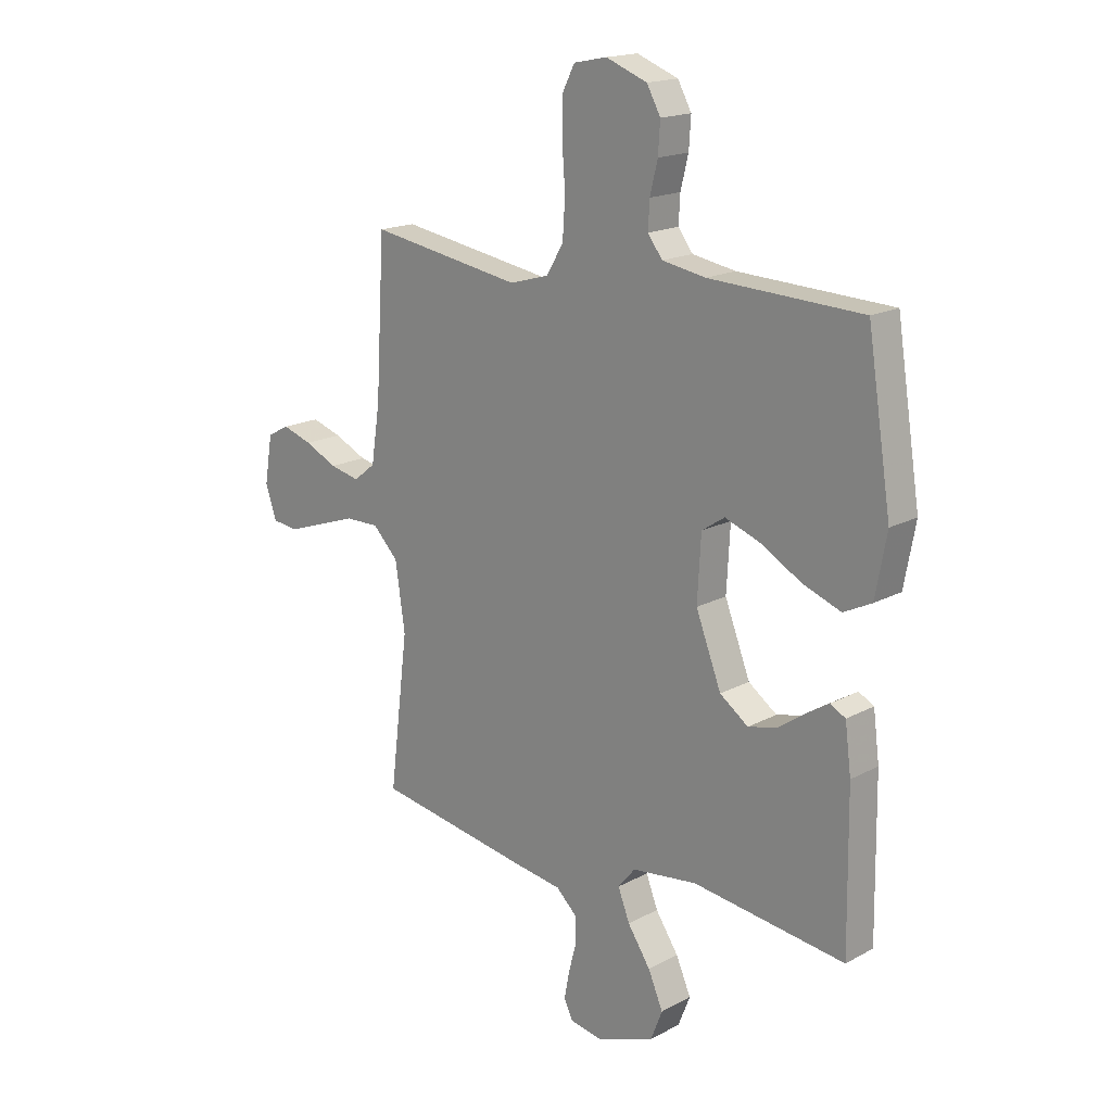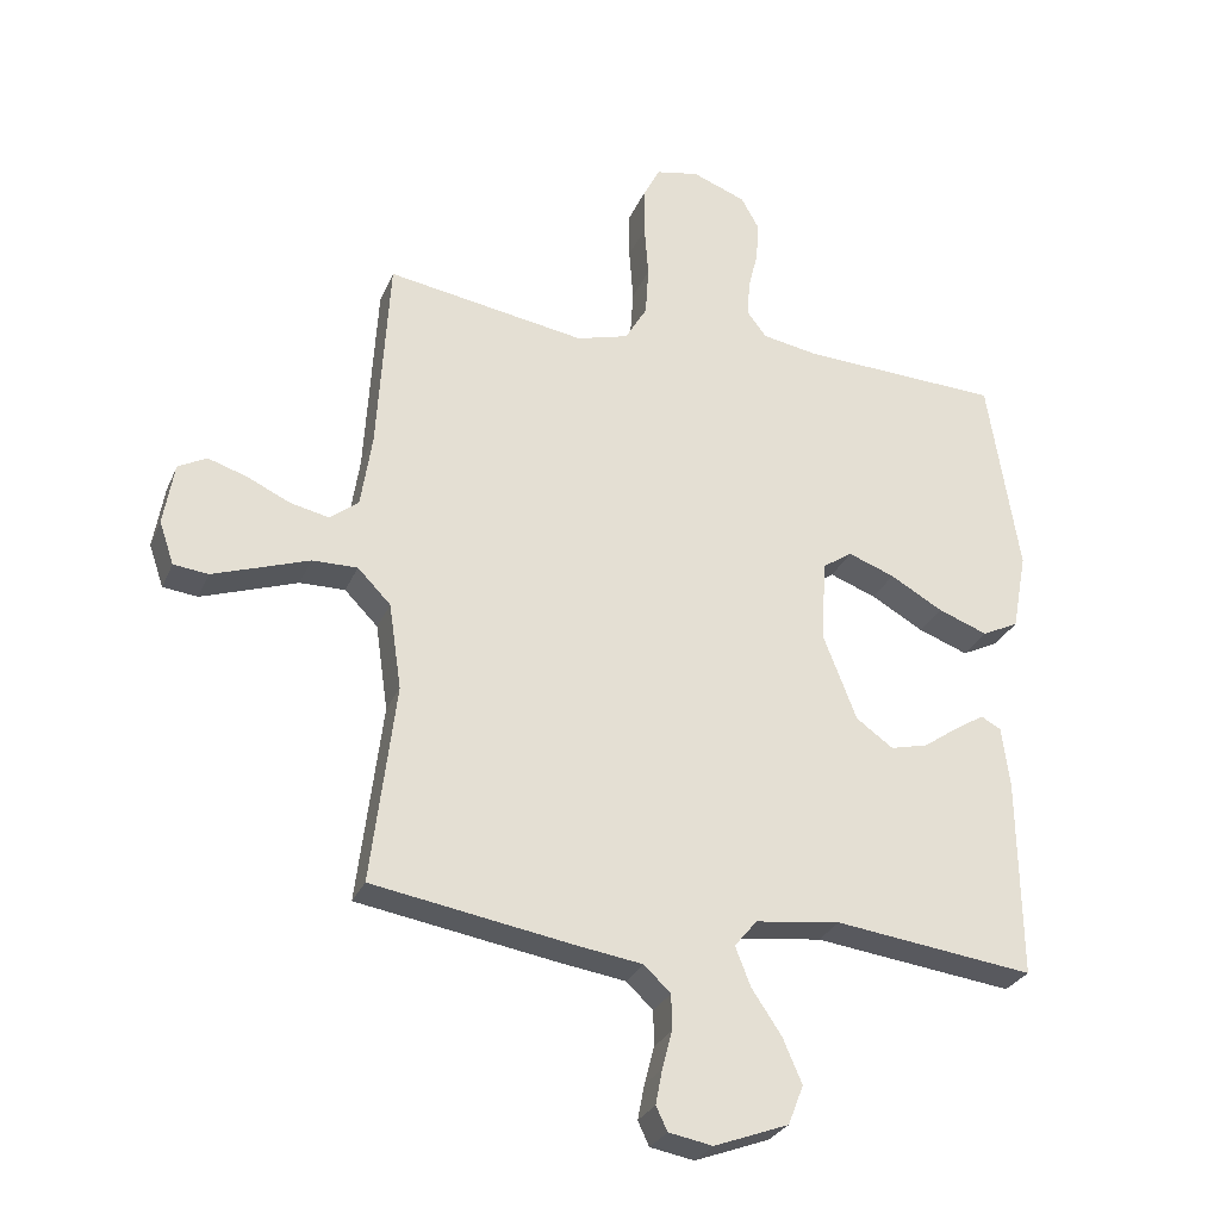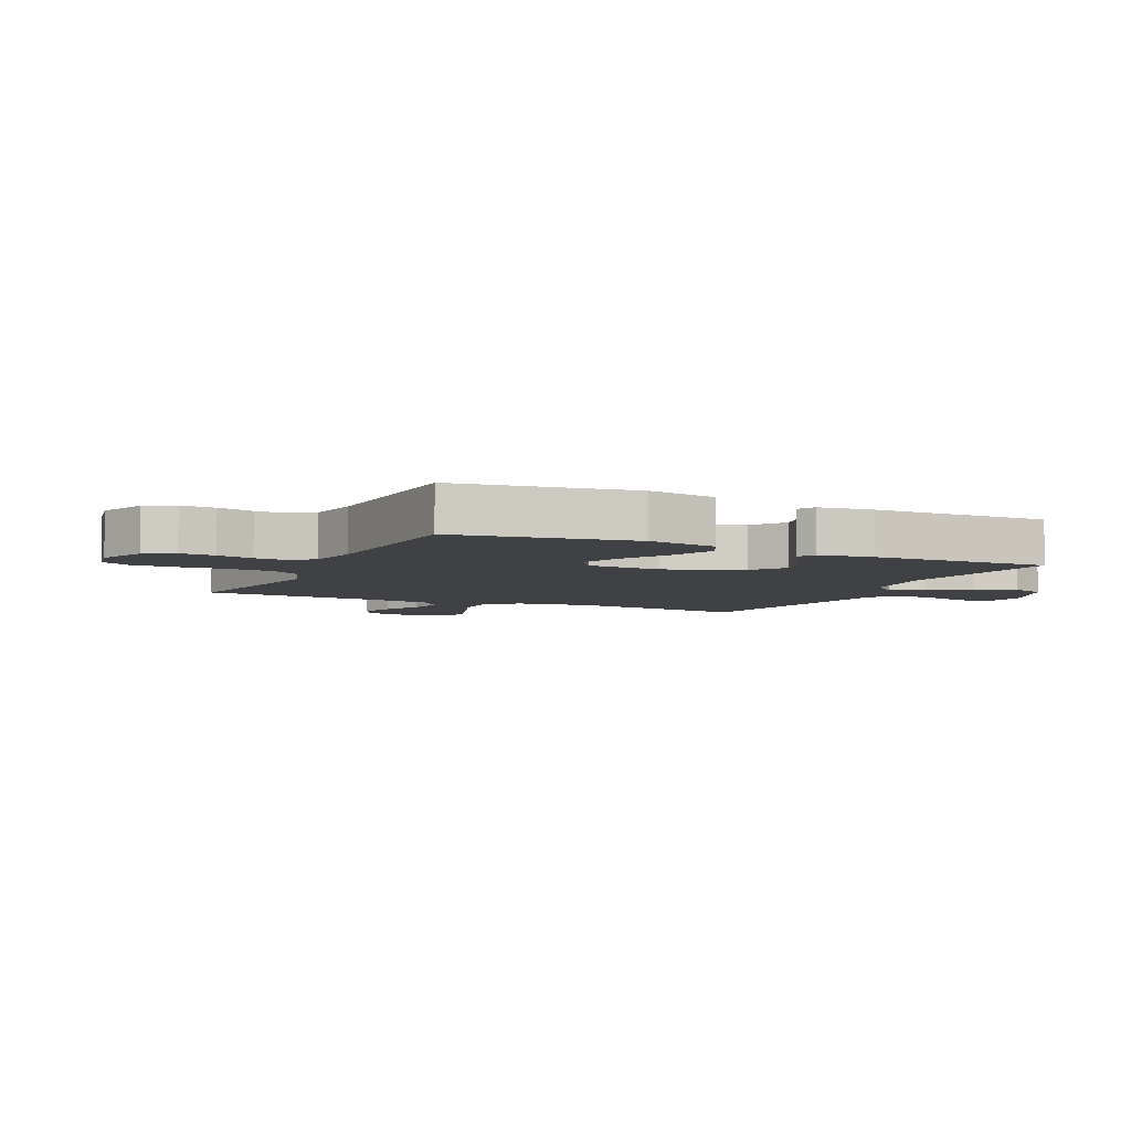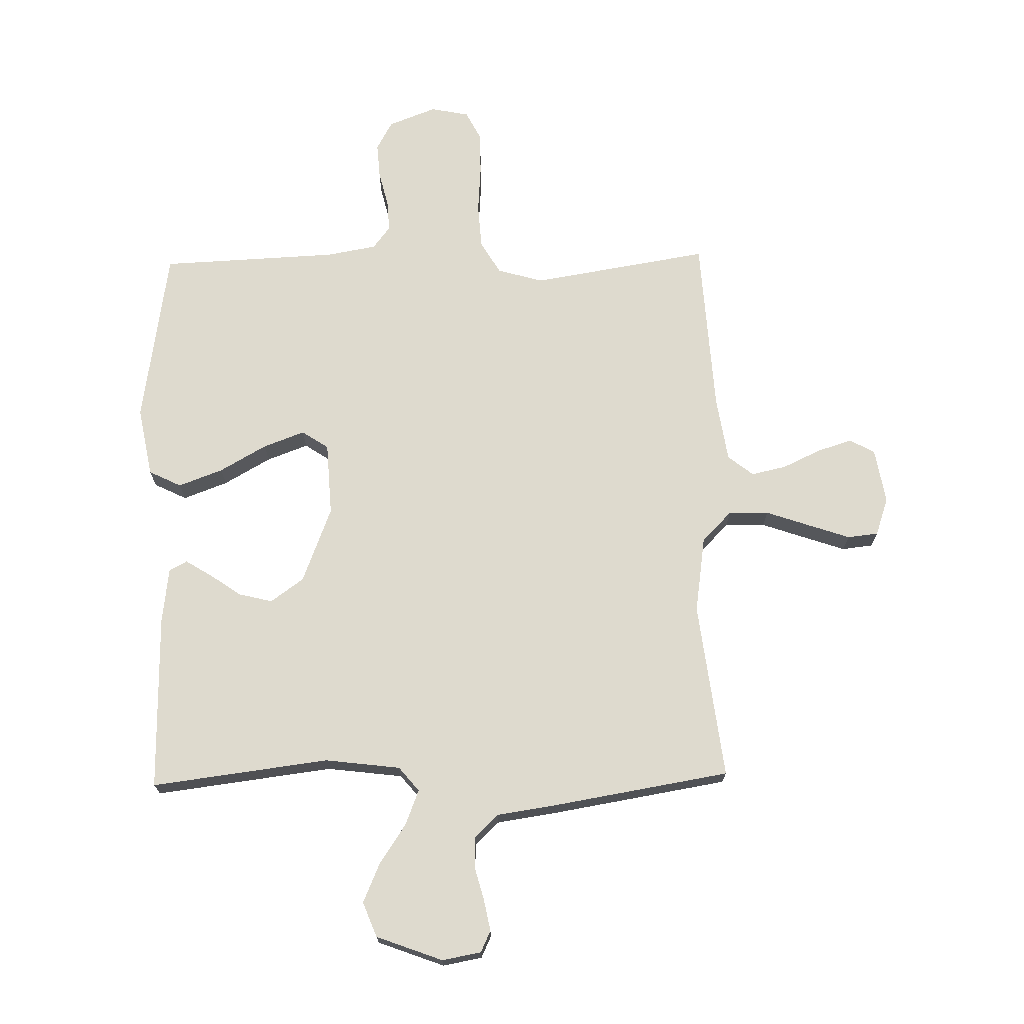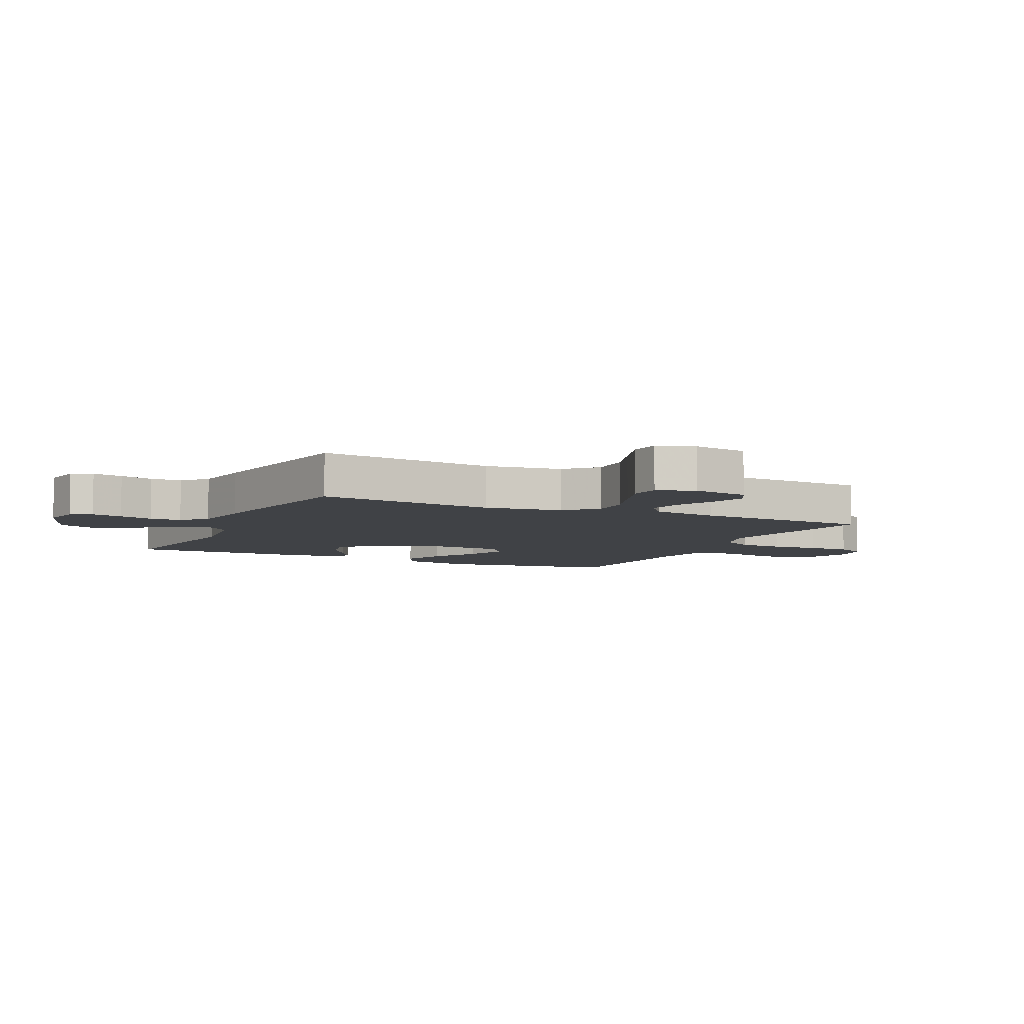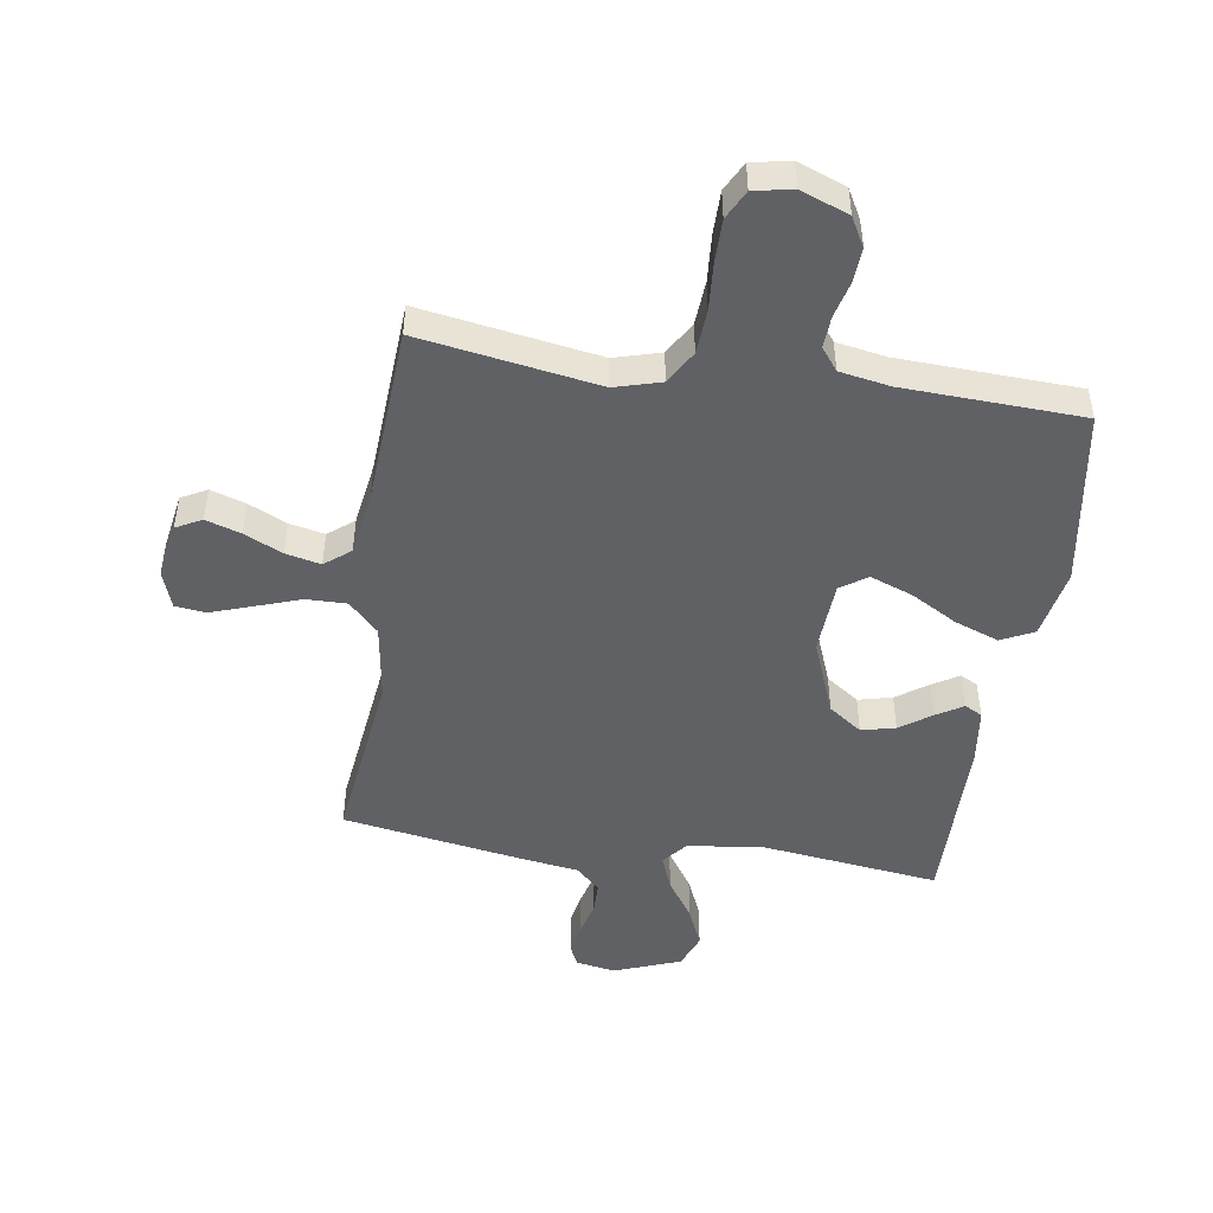
<metadata>
{"format":"obj","ext":"obj","renderer":"f3d","projection":"perspective","resolution":1024,"background":"white","views":[{"elev":17.4,"azim":43.3,"up":"+Z"},{"elev":-28.4,"azim":-19.9,"up":"+Z"},{"elev":-5.6,"azim":64.6,"up":"+Y"},{"elev":71.2,"azim":178.8,"up":"+Y"},{"elev":-6.3,"azim":-115.3,"up":"+Y"},{"elev":-47.9,"azim":-8.6,"up":"+Y"}]}
</metadata>
<code>
v 0.5 0.07 -0.5
v 0.2 0.07 -0.462
v 0.072 0.07 -0.478
v 0.038 0.07 -0.519
v 0.061 0.07 -0.578
v 0.106 0.07 -0.645
v 0.135 0.07 -0.712
v 0.112 0.07 -0.771
v 0 0.07 -0.813
v -0.066 0.07 -0.801
v -0.083 0.07 -0.765
v -0.073 0.07 -0.713
v -0.058 0.07 -0.656
v -0.059 0.07 -0.603
v -0.099 0.07 -0.565
v -0.2 0.07 -0.55
v -0.5 0.07 -0.5
v -0.463 0.07 -0.2
v -0.482 0.07 -0.07
v -0.532 0.07 -0.019
v -0.6 0.07 -0.02
v -0.675 0.07 -0.046
v -0.745 0.07 -0.07
v -0.797 0.07 -0.064
v -0.819 0.07 0
v -0.803 0.07 0.094
v -0.76 0.07 0.117
v -0.701 0.07 0.098
v -0.637 0.07 0.068
v -0.578 0.07 0.055
v -0.535 0.07 0.089
v -0.518 0.07 0.2
v -0.5 0.07 0.5
v -0.2 0.07 0.451
v -0.122 0.07 0.473
v -0.089 0.07 0.529
v -0.084 0.07 0.604
v -0.09 0.07 0.685
v -0.09 0.07 0.757
v -0.065 0.07 0.806
v 0 0.07 0.819
v 0.081 0.07 0.788
v 0.108 0.07 0.739
v 0.104 0.07 0.68
v 0.089 0.07 0.619
v 0.086 0.07 0.566
v 0.115 0.07 0.528
v 0.2 0.07 0.513
v 0.5 0.07 0.5
v 0.547 0.07 0.2
v 0.525 0.07 0.082
v 0.47 0.07 0.055
v 0.395 0.07 0.083
v 0.316 0.07 0.128
v 0.246 0.07 0.154
v 0.201 0.07 0.124
v 0.194 0.07 0
v 0.244 0.07 -0.129
v 0.3 0.07 -0.169
v 0.357 0.07 -0.155
v 0.41 0.07 -0.118
v 0.454 0.07 -0.091
v 0.484 0.07 -0.107
v 0.496 0.07 -0.2
v 0.5 0 -0.5
v 0.2 0 -0.462
v 0.072 0 -0.478
v 0.038 0 -0.519
v 0.061 0 -0.578
v 0.106 0 -0.645
v 0.135 0 -0.712
v 0.112 0 -0.771
v 0 0 -0.813
v -0.066 0 -0.801
v -0.083 0 -0.765
v -0.073 0 -0.713
v -0.058 0 -0.656
v -0.059 0 -0.603
v -0.099 0 -0.565
v -0.2 0 -0.55
v -0.5 0 -0.5
v -0.463 0 -0.2
v -0.482 0 -0.07
v -0.532 0 -0.019
v -0.6 0 -0.02
v -0.675 0 -0.046
v -0.745 0 -0.07
v -0.797 0 -0.064
v -0.819 0 0
v -0.803 0 0.094
v -0.76 0 0.117
v -0.701 0 0.098
v -0.637 0 0.068
v -0.578 0 0.055
v -0.535 0 0.089
v -0.518 0 0.2
v -0.5 0 0.5
v -0.2 0 0.451
v -0.122 0 0.473
v -0.089 0 0.529
v -0.084 0 0.604
v -0.09 0 0.685
v -0.09 0 0.757
v -0.065 0 0.806
v 0 0 0.819
v 0.081 0 0.788
v 0.108 0 0.739
v 0.104 0 0.68
v 0.089 0 0.619
v 0.086 0 0.566
v 0.115 0 0.528
v 0.2 0 0.513
v 0.5 0 0.5
v 0.547 0 0.2
v 0.525 0 0.082
v 0.47 0 0.055
v 0.395 0 0.083
v 0.316 0 0.128
v 0.246 0 0.154
v 0.201 0 0.124
v 0.194 0 0
v 0.244 0 -0.129
v 0.3 0 -0.169
v 0.357 0 -0.155
v 0.41 0 -0.118
v 0.454 0 -0.091
v 0.484 0 -0.107
v 0.496 0 -0.2
f 64 1 2
f 63 64 2
f 62 63 2
f 61 62 2
f 60 61 2
f 59 60 2 3
f 58 59 3 4
f 57 58 4
f 56 57 4
f 52 53 54
f 51 52 54
f 50 51 54
f 49 50 54
f 48 49 54
f 47 48 54 55
f 46 47 55 56
f 43 44 45
f 42 43 45
f 41 42 45
f 40 41 45
f 39 40 45
f 38 39 45
f 37 38 45
f 36 37 45 46
f 46 56 4
f 36 46 4
f 35 36 4
f 32 33 34
f 34 35 4
f 32 34 4
f 31 32 4
f 27 28 29
f 26 27 29
f 25 26 29
f 24 25 29
f 23 24 29
f 22 23 29
f 21 22 29
f 20 21 29 30
f 31 4 5
f 30 31 5
f 20 30 5
f 19 20 5
f 15 16 17 18
f 5 6 7
f 19 5 7
f 18 19 7
f 15 18 7
f 14 15 7
f 11 12 13
f 10 11 13
f 9 10 13
f 9 13 14
f 8 9 14
f 7 8 14
f 66 65 128
f 66 128 127
f 66 127 126
f 66 126 125
f 66 125 124
f 67 66 124 123
f 68 67 123 122
f 68 122 121
f 68 121 120
f 118 117 116
f 118 116 115
f 118 115 114
f 118 114 113
f 118 113 112
f 119 118 112 111
f 120 119 111 110
f 109 108 107
f 109 107 106
f 109 106 105
f 109 105 104
f 109 104 103
f 109 103 102
f 109 102 101
f 110 109 101 100
f 68 120 110
f 68 110 100
f 68 100 99
f 98 97 96
f 68 99 98
f 68 98 96
f 68 96 95
f 93 92 91
f 93 91 90
f 93 90 89
f 93 89 88
f 93 88 87
f 93 87 86
f 93 86 85
f 94 93 85 84
f 69 68 95
f 69 95 94
f 69 94 84
f 69 84 83
f 82 81 80 79
f 71 70 69
f 71 69 83
f 71 83 82
f 71 82 79
f 71 79 78
f 77 76 75
f 77 75 74
f 77 74 73
f 78 77 73
f 78 73 72
f 78 72 71
f 1 65 66 2
f 2 66 67 3
f 3 67 68 4
f 4 68 69 5
f 5 69 70 6
f 6 70 71 7
f 7 71 72 8
f 8 72 73 9
f 9 73 74 10
f 10 74 75 11
f 11 75 76 12
f 12 76 77 13
f 13 77 78 14
f 14 78 79 15
f 15 79 80 16
f 16 80 81 17
f 17 81 82 18
f 18 82 83 19
f 19 83 84 20
f 20 84 85 21
f 21 85 86 22
f 22 86 87 23
f 23 87 88 24
f 24 88 89 25
f 25 89 90 26
f 26 90 91 27
f 27 91 92 28
f 28 92 93 29
f 29 93 94 30
f 30 94 95 31
f 31 95 96 32
f 32 96 97 33
f 33 97 98 34
f 34 98 99 35
f 35 99 100 36
f 36 100 101 37
f 37 101 102 38
f 38 102 103 39
f 39 103 104 40
f 40 104 105 41
f 41 105 106 42
f 42 106 107 43
f 43 107 108 44
f 44 108 109 45
f 45 109 110 46
f 46 110 111 47
f 47 111 112 48
f 48 112 113 49
f 49 113 114 50
f 50 114 115 51
f 51 115 116 52
f 52 116 117 53
f 53 117 118 54
f 54 118 119 55
f 55 119 120 56
f 56 120 121 57
f 57 121 122 58
f 58 122 123 59
f 59 123 124 60
f 60 124 125 61
f 61 125 126 62
f 62 126 127 63
f 63 127 128 64
f 64 128 65 1

</code>
